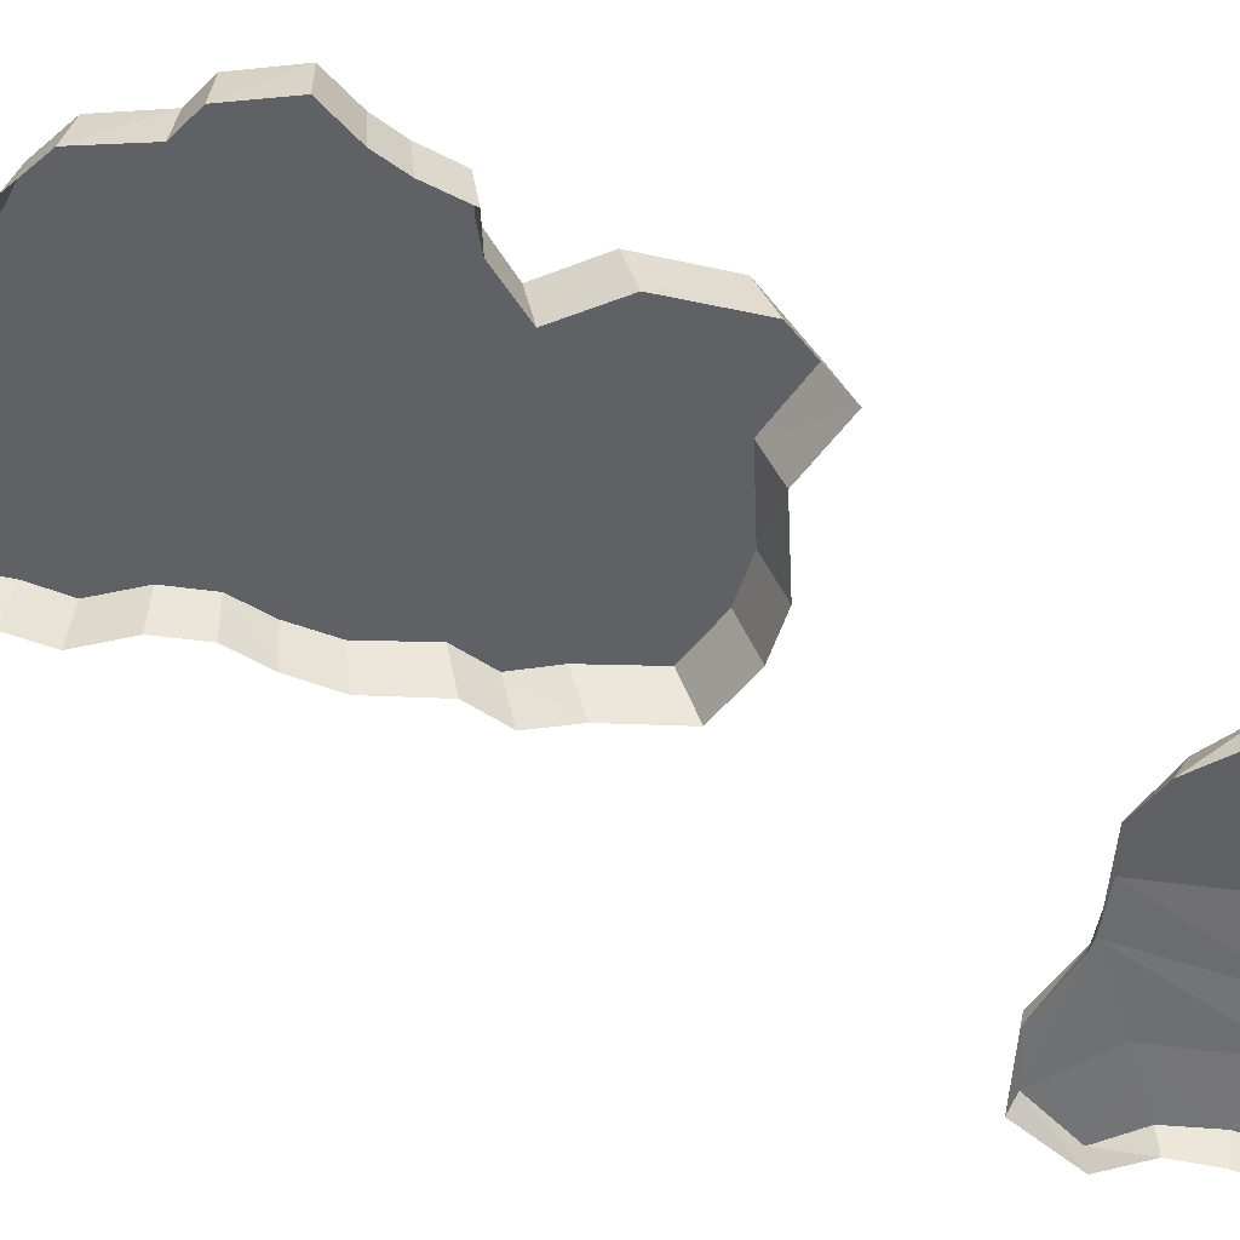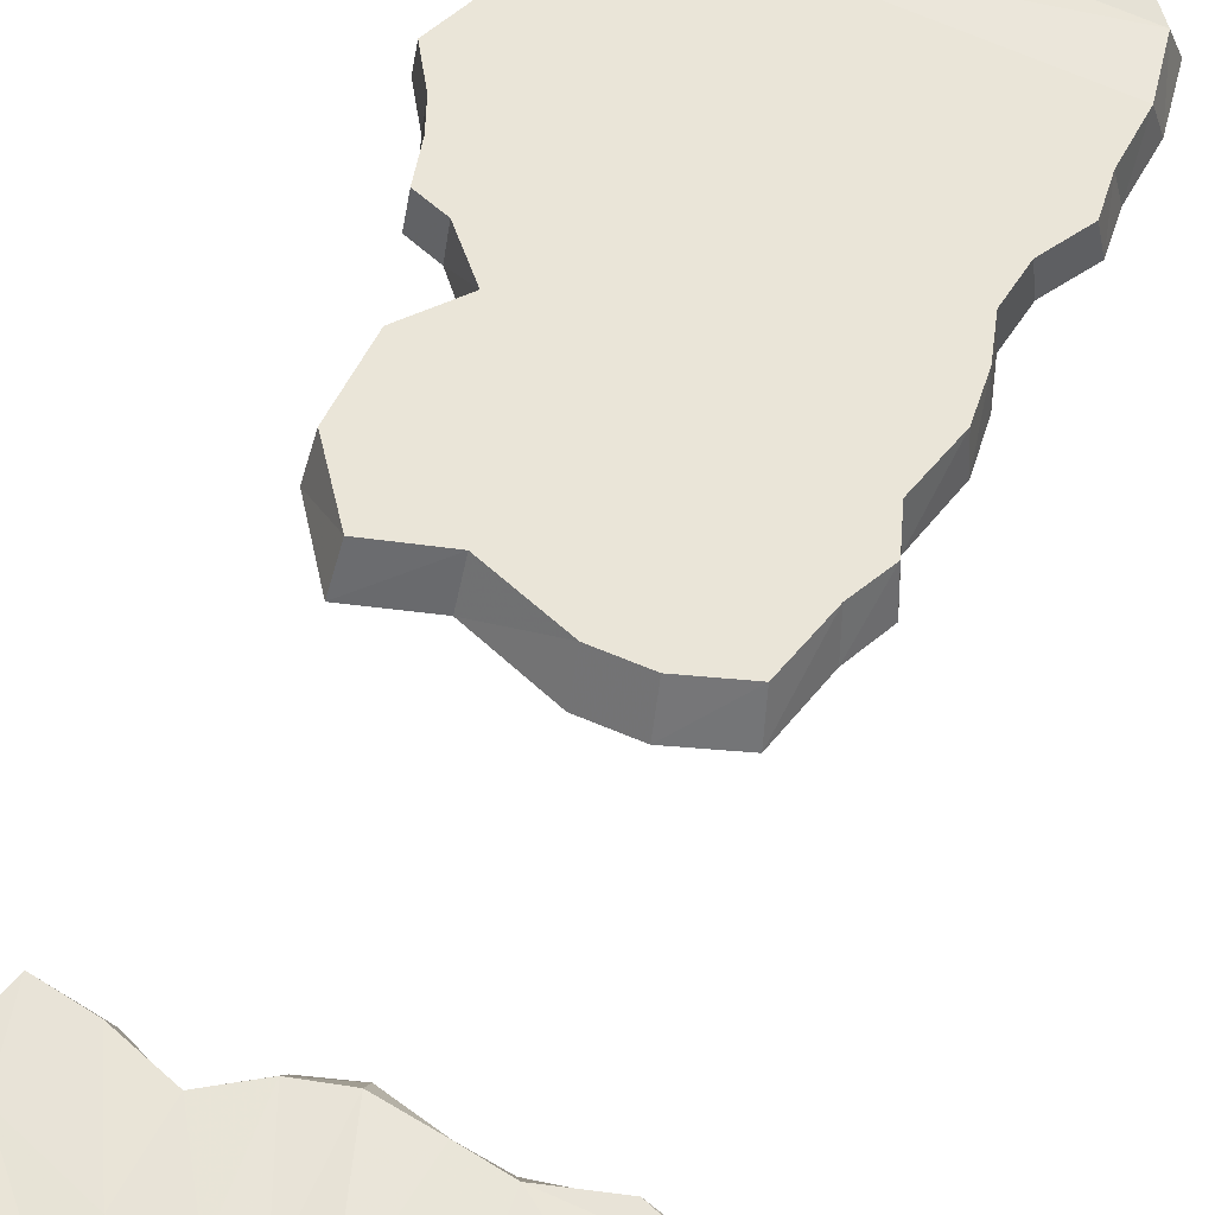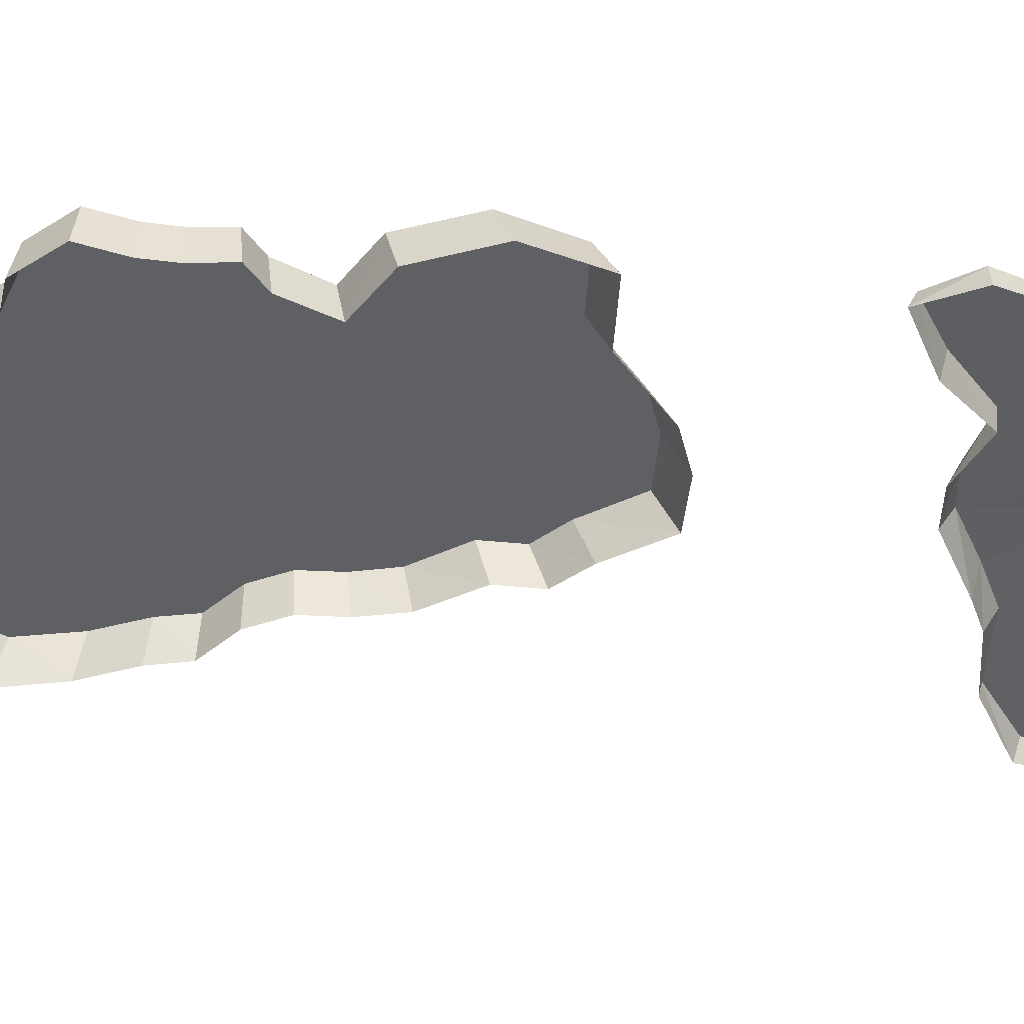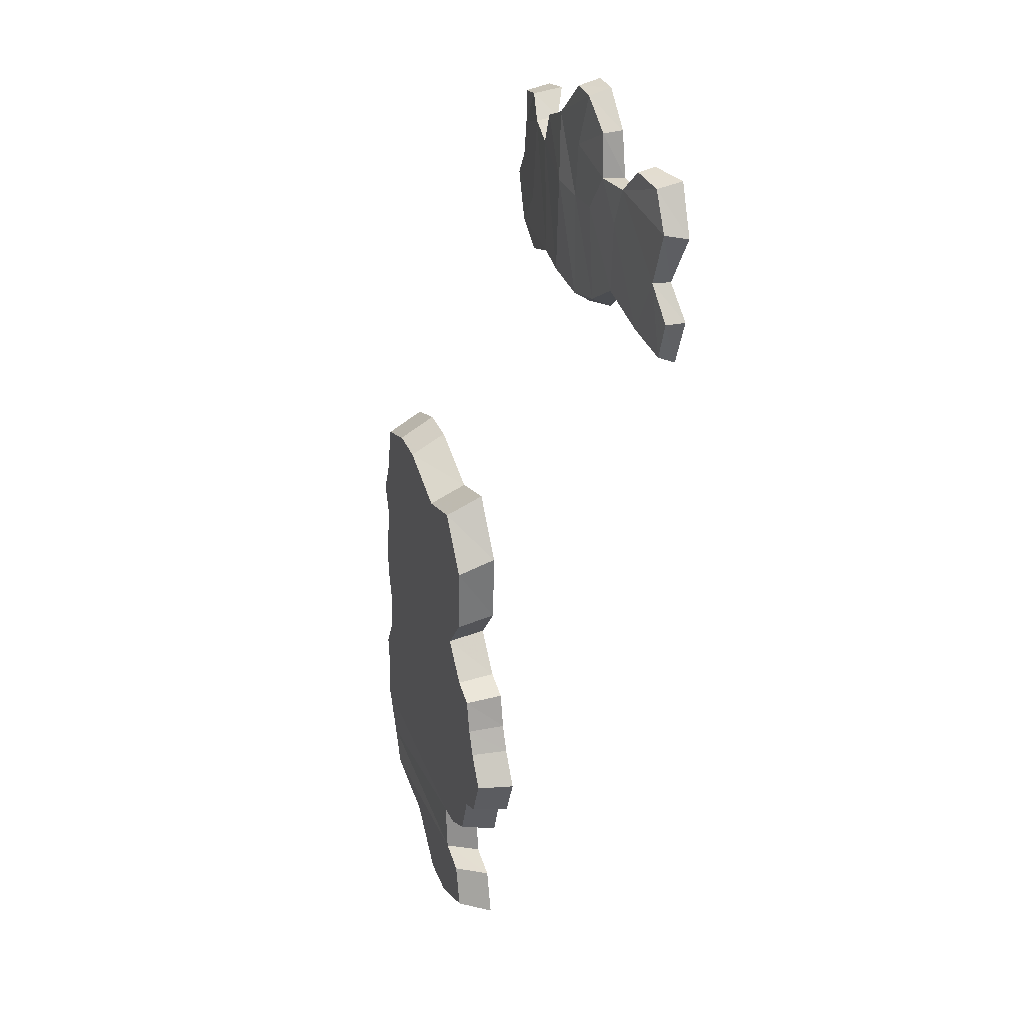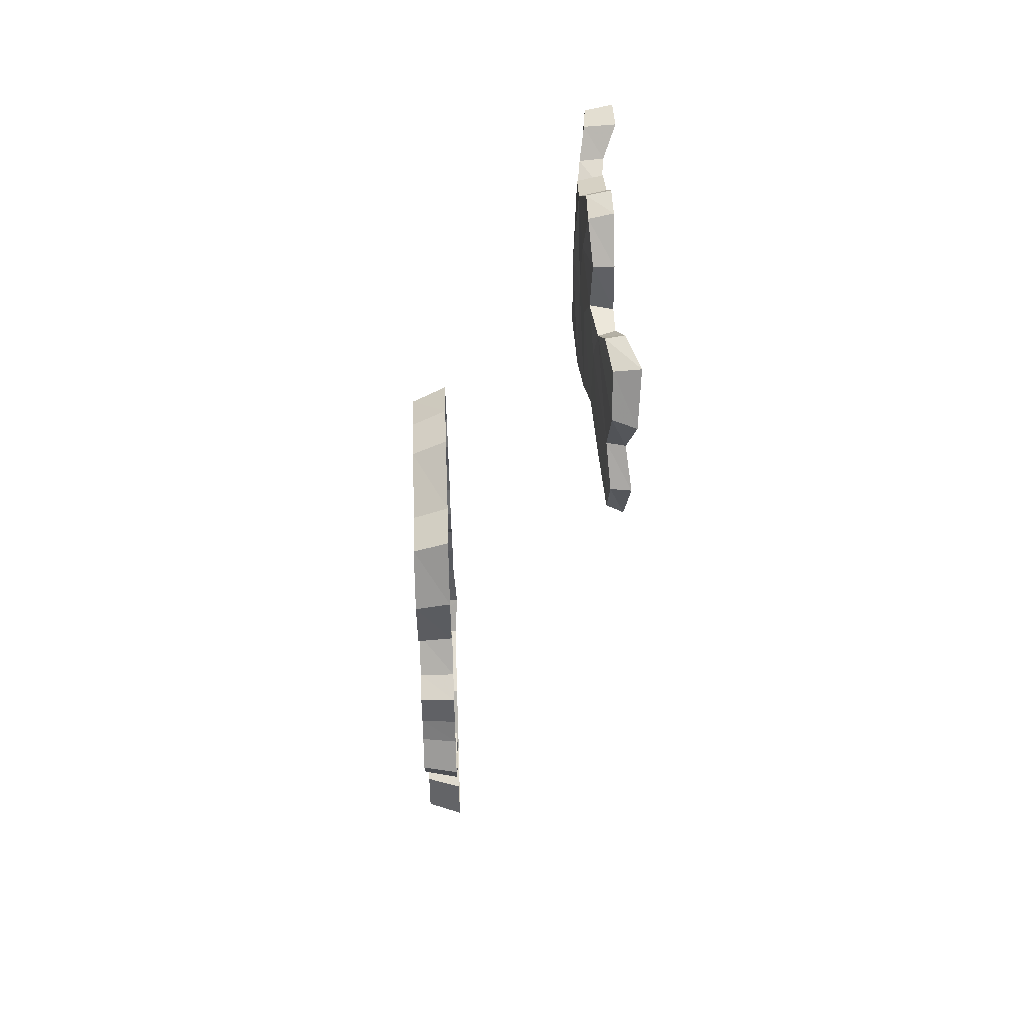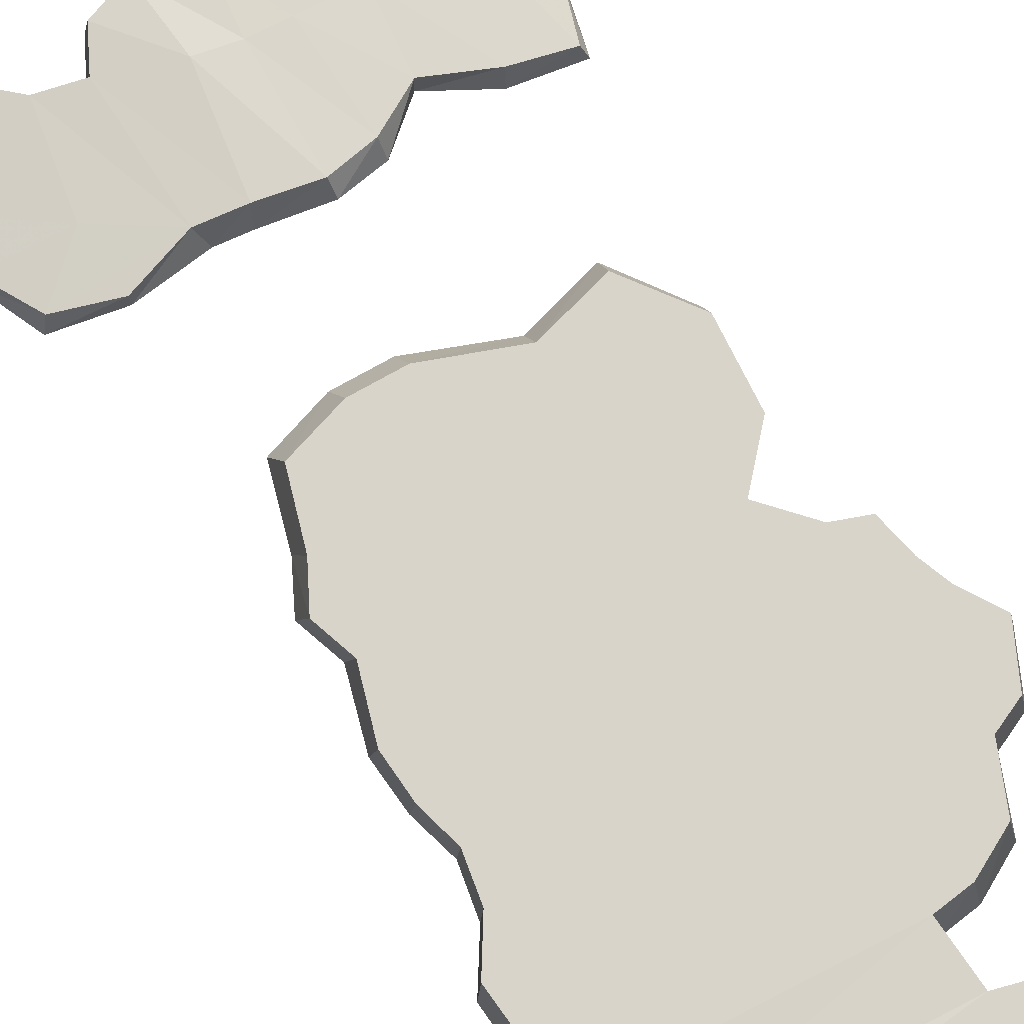
<metadata>
{"format":"obj","ext":"obj","renderer":"f3d","projection":"perspective","resolution":1024,"background":"white","views":[{"elev":-49.1,"azim":-107.1,"up":"+Y"},{"elev":59.3,"azim":24.1,"up":"+Y"},{"elev":-43.4,"azim":-76.7,"up":"+Y"},{"elev":29.9,"azim":-109.0,"up":"+Z"},{"elev":52.5,"azim":-92.1,"up":"+Z"},{"elev":75.5,"azim":150.7,"up":"+Y"}]}
</metadata>
<code>
g WagonSMSnow
v 0.1032 0.724 1.032
v -0.004026 0.7216 0.9911
v 0.005891 0.7235 0.8684
v 0.08546 0.7331 0.8787
v -0.04898 0.7168 1.113
v 0.0136 0.7173 1.117
v -0.1189 0.7097 1.05
v -0.1341 0.7141 0.9554
v 0.002813 0.7223 0.6333
v 0.1132 0.7276 0.6501
v -0.08724 0.7141 0.6538
v -0.07024 0.7188 0.8676
v 0.1839 0.7222 1
v 0.2199 0.719 0.9256
v 0.2009 0.7203 0.6611
v -0.1871 0.707 0.8684
v -0.2195 0.7027 0.9568
v -0.3669 0.6896 0.8
v -0.2963 0.6952 0.6643
v -0.1756 0.7064 0.7079
v -0.411 0.6868 0.9224
v -0.3587 0.6846 1.005
v -0.2832 0.6954 1.017
v -0.4049 0.686 0.6437
v -0.4293 0.6828 0.7289
v 0.3046 0.7085 0.947
v 0.3335 0.7072 0.7478
v 0.4212 0.6938 0.909
v 0.4379 0.6929 0.8223
v 0.3575 0.6975 0.9967
v 0.4256 0.6913 0.9839
v 0.49 0.6878 0.7575
v 0.432 0.6951 0.6563
v 0.3209 0.7079 0.6201
v 0.1847 0.6698 0.6386
v 0.2009 0.7203 0.6611
v 0.1132 0.7276 0.6501
v 0.1223 0.67 0.6329
v 0.3219 0.6816 0.6151
v 0.3209 0.7079 0.6201
v 0.002813 0.7223 0.6333
v 0.0003553 0.6863 0.6095
v -0.08724 0.7141 0.6538
v -0.09021 0.67 0.6312
v -0.1756 0.7064 0.7079
v -0.1723 0.6675 0.7041
v -0.2963 0.6952 0.6643
v -0.2889 0.6511 0.6504
v -0.4049 0.686 0.6437
v -0.4154 0.6515 0.6318
v -0.4293 0.6828 0.7289
v -0.4377 0.641 0.7319
v -0.3669 0.6896 0.8
v -0.3771 0.6516 0.8014
v -0.411 0.6868 0.9224
v -0.4297 0.6379 0.9156
v -0.3587 0.6846 1.005
v -0.3669 0.6298 1.018
v -0.2832 0.6954 1.017
v -0.2827 0.6565 1.024
v -0.2195 0.7027 0.9568
v -0.2066 0.6671 0.9556
v -0.1341 0.7141 0.9554
v -0.1456 0.6669 0.9542
v -0.1189 0.7097 1.05
v -0.1263 0.6675 1.055
v -0.04898 0.7168 1.113
v -0.05038 0.6666 1.127
v 0.0136 0.7173 1.117
v 0.01321 0.6676 1.129
v 0.1032 0.724 1.032
v 0.1118 0.6665 1.039
v 0.1839 0.7222 1
v 0.1929 0.6679 1.006
v 0.2199 0.719 0.9256
v 0.2244 0.6661 0.9399
v 0.3046 0.7085 0.947
v 0.3014 0.6578 0.9551
v 0.3575 0.6975 0.9967
v 0.3509 0.63 1.007
v 0.4256 0.6913 0.9839
v 0.4343 0.6308 0.9912
v 0.4212 0.6938 0.909
v 0.4298 0.6402 0.9041
v 0.4379 0.6929 0.8223
v 0.4432 0.649 0.8281
v 0.49 0.6878 0.7575
v 0.5016 0.656 0.7631
v 0.432 0.6951 0.6563
v 0.4459 0.6632 0.6418
v -0.07175 1.1 0.1836
v -0.1976 1.1 0.2205
v -0.2004 1.1 -0.1211
v 0.06271 1.1 -0.06104
v 0.1815 1.1 0.07201
v 0.318 1.1 -0.06104
v 0.1711 1.1 0.2366
v 0.07948 1.1 0.2366
v 0.2758 1.1 0.2012
v 0.3087 1.1 0.08212
v 0.3439 1.1 0.01103
v -0.275 1.1 -0.03557
v -0.2825 1.1 0.1095
v 0.3489 1.1 -0.1729
v 0.08374 1.1 -0.1729
v 0.3411 1.1 -0.2545
v 0.3199 1.1 -0.3264
v -0.2701 1.1 -0.1942
v -0.2541 1.1 -0.2848
v -0.3445 1.1 -0.2848
v -0.3281 1.1 -0.2141
v -0.2538 1.1 -0.4041
v -0.366 1.1 -0.3377
v -0.2749 1.1 -0.6232
v 0.08149 1.1 -0.5233
v 0.3316 1.1 -0.4041
v -0.3134 1.1 -0.5233
v 0.3779 1.1 -0.481
v 0.3697 1.1 -0.5527
v 0.3774 1.1 -0.6549
v -0.1342 1.1 -0.6749
v 0.3565 1.094 -0.7677
v -0.1445 1.1 -0.7856
v -0.1988 1.1 -0.6654
v 0.2985 1.1 -0.833
v 0.1155 1.1 -0.859
v -0.2398 1.1 -0.9002
v -0.2164 1.1 -0.8033
v -0.002644 1.1 -0.9658
v -0.1011 1.1 -0.9658
v -0.3678 1.1 -0.4976
v -0.4092 1.1 -0.4041
v 0.3203 1.02 0.1118
v 0.3087 1.1 0.08212
v 0.3439 1.1 0.01103
v 0.3564 1.02 0.03573
v 0.318 1.1 -0.06104
v 0.3285 1.02 -0.04135
v 0.3489 1.1 -0.1729
v 0.3594 1.02 -0.161
v 0.3411 1.1 -0.2545
v 0.3499 1.02 -0.2482
v 0.3199 1.1 -0.3264
v 0.3264 1.02 -0.3252
v 0.3316 1.1 -0.4041
v 0.3394 1.02 -0.4082
v 0.2868 1.02 0.2391
v 0.2758 1.1 0.2012
v 0.1777 1.02 0.277
v 0.1711 1.1 0.2366
v 0.3779 1.1 -0.481
v 0.3895 1.02 -0.4905
v 0.08238 1.02 0.277
v 0.07948 1.1 0.2366
v -0.07474 1.02 0.2203
v -0.07175 1.1 0.1836
v -0.2059 1.02 0.2597
v -0.1976 1.1 0.2205
v -0.2937 1.02 0.141
v -0.2825 1.1 0.1095
v -0.2844 1.02 -0.01412
v -0.275 1.1 -0.03557
v 0.3697 1.1 -0.5527
v 0.3818 1.02 -0.5672
v 0.3774 1.1 -0.6549
v 0.3911 1.02 -0.6765
v 0.3565 1.094 -0.7677
v 0.3703 1.013 -0.7972
v 0.2985 1.1 -0.833
v 0.3102 1.02 -0.867
v 0.1155 1.1 -0.859
v 0.1197 1.02 -0.8948
v -0.002644 1.1 -0.9658
v -0.003025 1.02 -1.009
v -0.1011 1.1 -0.9658
v -0.1055 1.02 -1.009
v -0.2398 1.1 -0.9002
v -0.2498 1.02 -0.9388
v -0.2164 1.1 -0.8033
v -0.2248 1.02 -0.8353
v -0.1445 1.1 -0.7856
v -0.1499 1.02 -0.8163
v -0.1342 1.1 -0.6749
v -0.1386 1.02 -0.6979
v -0.1988 1.1 -0.6654
v -0.2053 1.02 -0.6877
v -0.2749 1.1 -0.6232
v -0.284 1.02 -0.6426
v -0.3134 1.1 -0.5233
v -0.3229 1.02 -0.5358
v -0.3678 1.1 -0.4976
v -0.3798 1.02 -0.5083
v -0.4092 1.1 -0.4041
v -0.4229 1.02 -0.4082
v -0.366 1.1 -0.3377
v -0.3766 1.02 -0.3373
v -0.3445 1.1 -0.2848
v -0.354 1.02 -0.2807
v -0.3281 1.1 -0.2141
v -0.3376 1.02 -0.2051
v -0.2701 1.1 -0.1942
v -0.2771 1.02 -0.1838
v -0.2004 1.1 -0.1211
v -0.206 1.02 -0.1056
g WagonSMSnow_0
f 3 2 1
f 4 3 1
f 2 5 1
f 5 6 1
f 7 5 2
f 8 7 2
f 3 4 9
f 4 10 9
f 3 9 11
f 12 3 11
f 2 3 12
f 8 2 12
f 1 13 4
f 13 14 4
f 4 14 10
f 14 15 10
f 12 16 8
f 16 17 8
f 16 18 17
f 19 18 16
f 20 19 16
f 20 16 12
f 11 20 12
f 18 21 17
f 21 22 17
f 22 23 17
f 19 24 18
f 24 25 18
f 14 26 15
f 26 27 15
f 26 28 27
f 28 29 27
f 26 30 28
f 30 31 28
f 29 32 27
f 32 33 27
f 27 33 15
f 33 34 15
f 37 36 35
f 38 37 35
f 35 36 39
f 36 40 39
f 41 37 38
f 42 41 38
f 43 41 42
f 44 43 42
f 45 43 44
f 46 45 44
f 47 45 46
f 48 47 46
f 49 47 48
f 50 49 48
f 51 49 50
f 52 51 50
f 53 51 52
f 54 53 52
f 55 53 54
f 56 55 54
f 57 55 56
f 58 57 56
f 59 57 58
f 60 59 58
f 61 59 60
f 62 61 60
f 63 61 62
f 64 63 62
f 65 63 64
f 66 65 64
f 67 65 66
f 68 67 66
f 69 67 68
f 70 69 68
f 71 69 70
f 72 71 70
f 73 71 72
f 74 73 72
f 75 73 74
f 76 75 74
f 77 75 76
f 78 77 76
f 79 77 78
f 80 79 78
f 81 79 80
f 82 81 80
f 83 81 82
f 84 83 82
f 85 83 84
f 86 85 84
f 87 85 86
f 88 87 86
f 89 87 88
f 90 89 88
f 40 89 90
f 39 40 90
f 93 92 91
f 94 93 91
f 94 91 95
f 96 94 95
f 95 91 97
f 91 98 97
f 95 97 99
f 100 95 99
f 96 95 100
f 101 96 100
f 93 102 92
f 102 103 92
f 96 104 94
f 104 105 94
f 94 105 93
f 104 106 105
f 106 107 105
f 105 107 108
f 105 108 93
f 107 109 108
f 109 110 108
f 110 111 108
f 109 112 110
f 112 113 110
f 112 114 113
f 115 114 112
f 116 115 112
f 116 112 109
f 107 116 109
f 114 117 113
f 116 118 115
f 118 119 115
f 119 120 115
f 120 121 115
f 115 121 114
f 120 122 121
f 122 123 121
f 121 124 114
f 122 125 123
f 125 126 123
f 126 127 123
f 127 128 123
f 126 129 127
f 129 130 127
f 117 131 113
f 131 132 113
f 135 134 133
f 136 135 133
f 137 135 136
f 138 137 136
f 139 137 138
f 140 139 138
f 141 139 140
f 142 141 140
f 143 141 142
f 144 143 142
f 145 143 144
f 146 145 144
f 133 134 147
f 134 148 147
f 147 148 149
f 148 150 149
f 151 145 146
f 152 151 146
f 149 150 153
f 150 154 153
f 153 154 155
f 154 156 155
f 155 156 157
f 156 158 157
f 157 158 159
f 158 160 159
f 159 160 161
f 160 162 161
f 163 151 152
f 164 163 152
f 165 163 164
f 166 165 164
f 167 165 166
f 168 167 166
f 169 167 168
f 170 169 168
f 171 169 170
f 172 171 170
f 173 171 172
f 174 173 172
f 175 173 174
f 176 175 174
f 177 175 176
f 178 177 176
f 179 177 178
f 180 179 178
f 181 179 180
f 182 181 180
f 183 181 182
f 184 183 182
f 185 183 184
f 186 185 184
f 187 185 186
f 188 187 186
f 189 187 188
f 190 189 188
f 191 189 190
f 192 191 190
f 193 191 192
f 194 193 192
f 195 193 194
f 196 195 194
f 197 195 196
f 198 197 196
f 199 197 198
f 200 199 198
f 201 199 200
f 202 201 200
f 203 201 202
f 204 203 202
f 162 203 204
f 161 162 204

</code>
